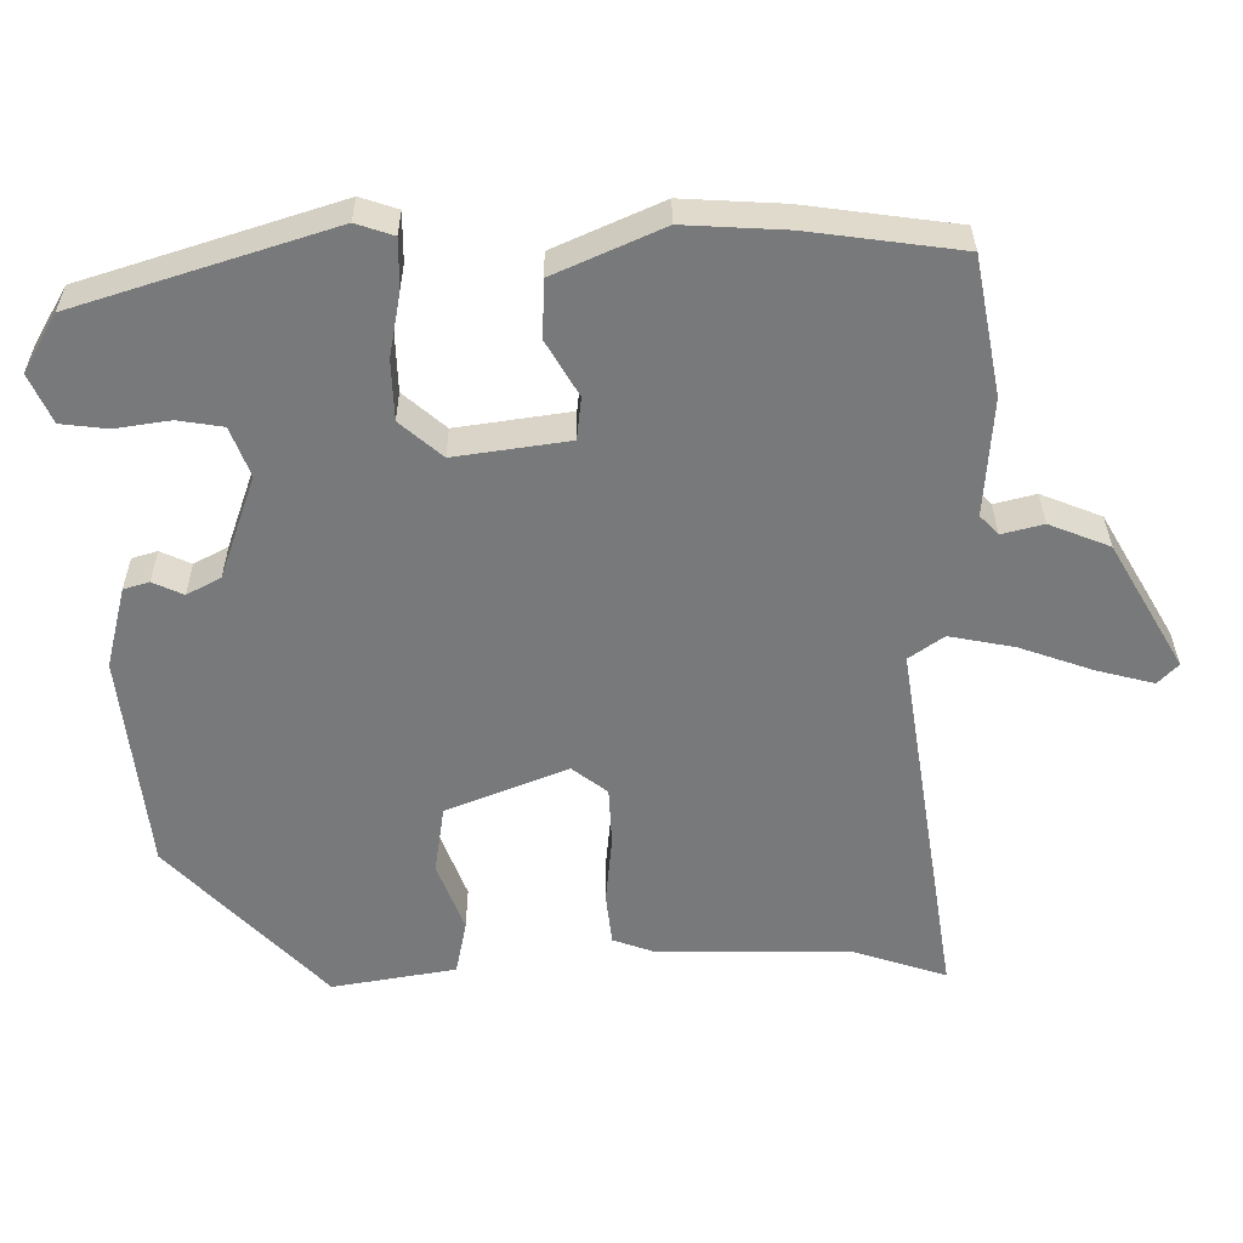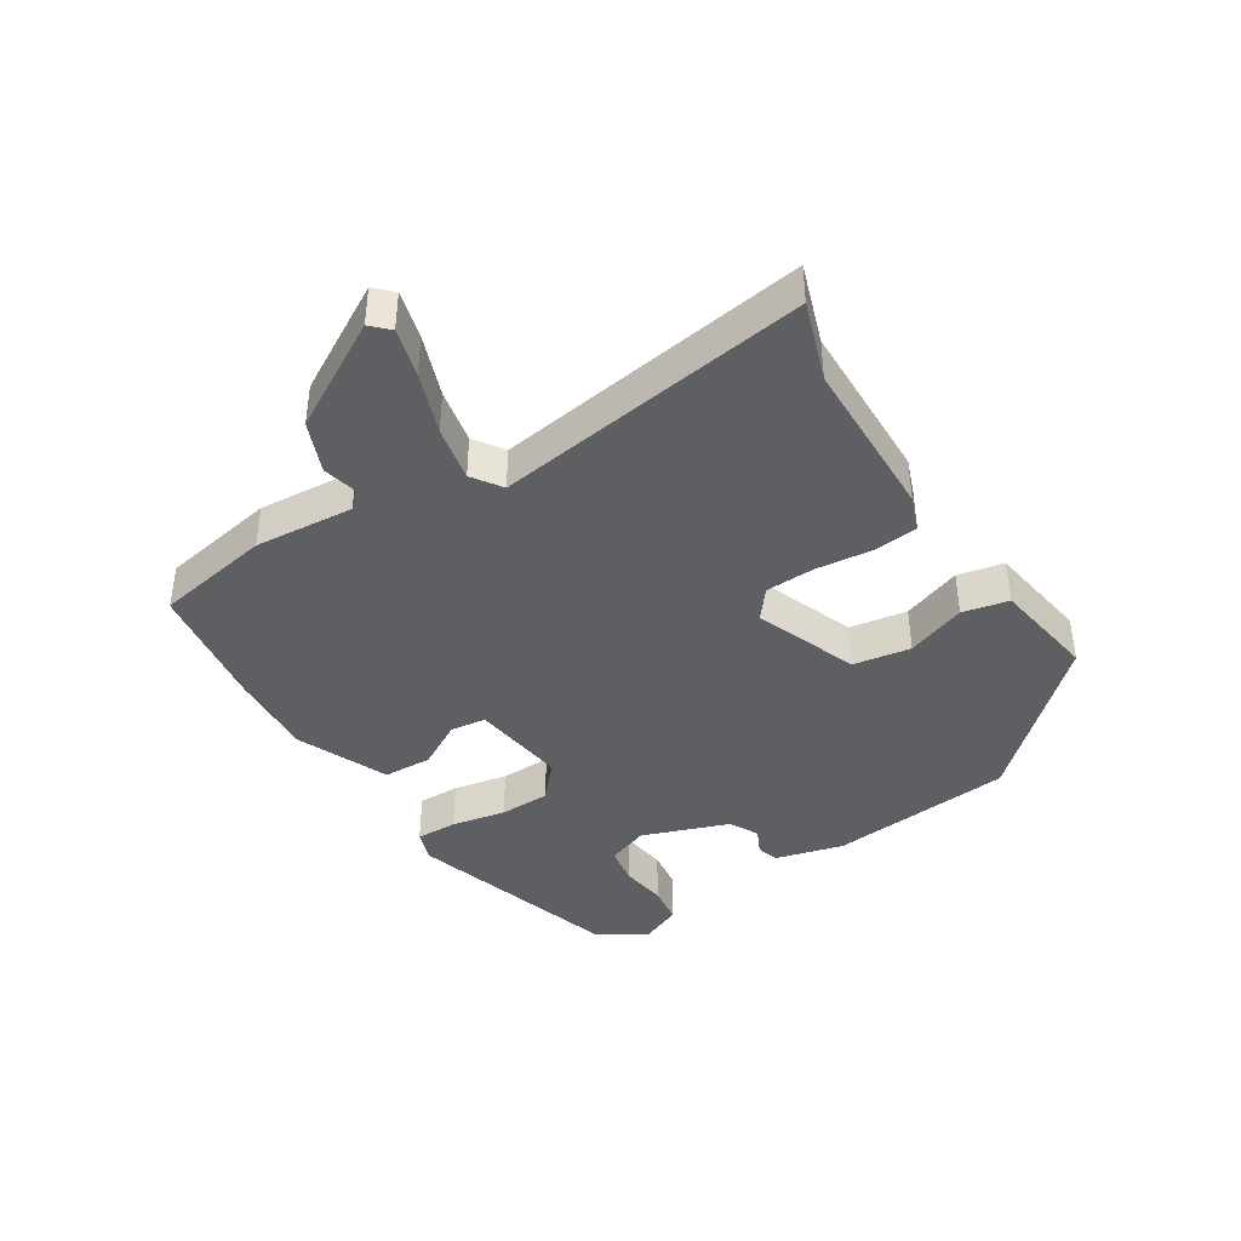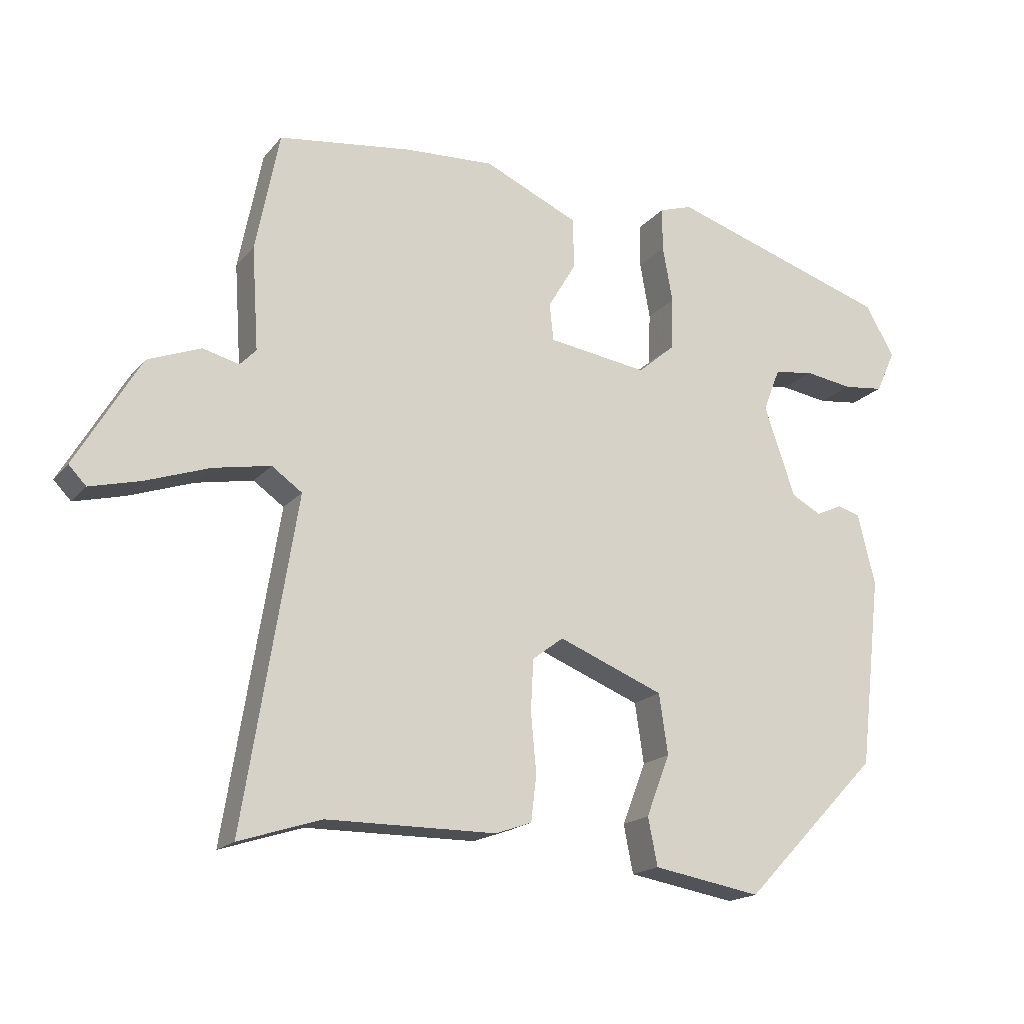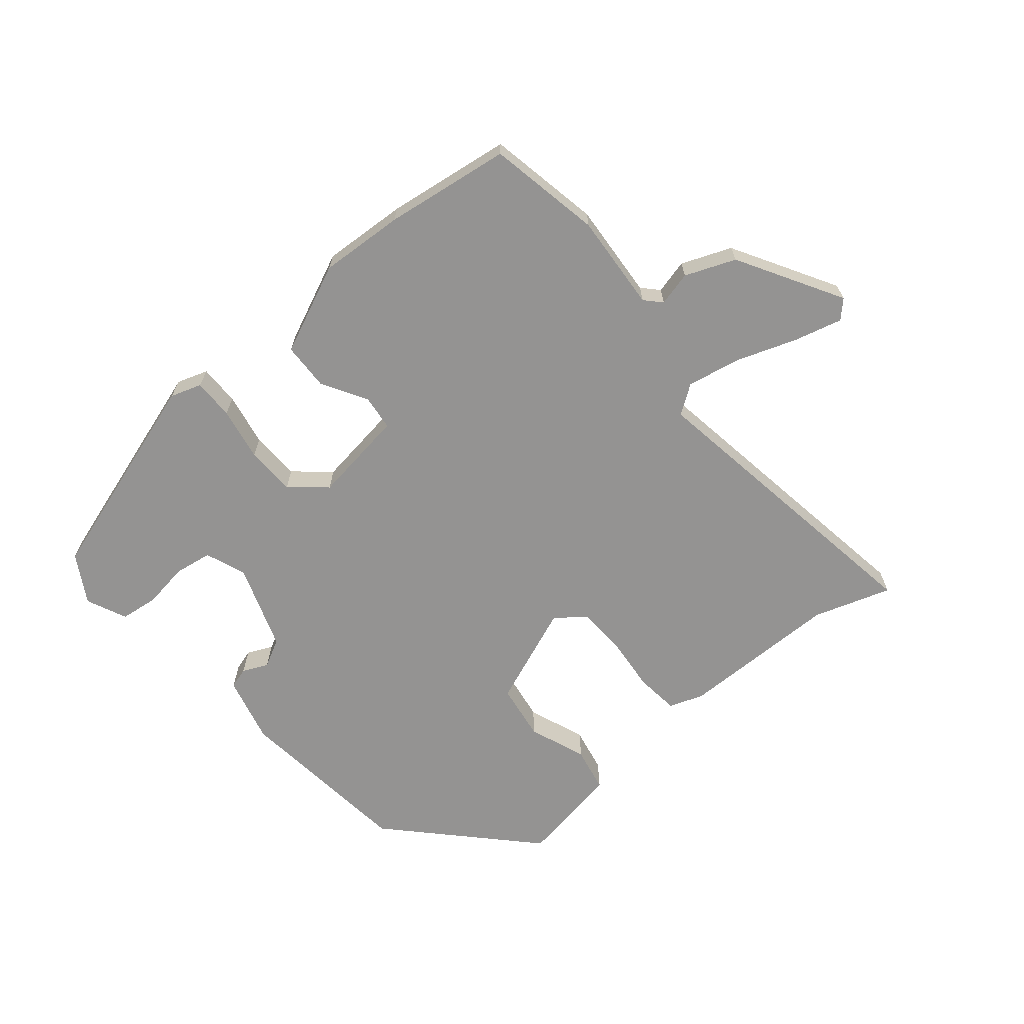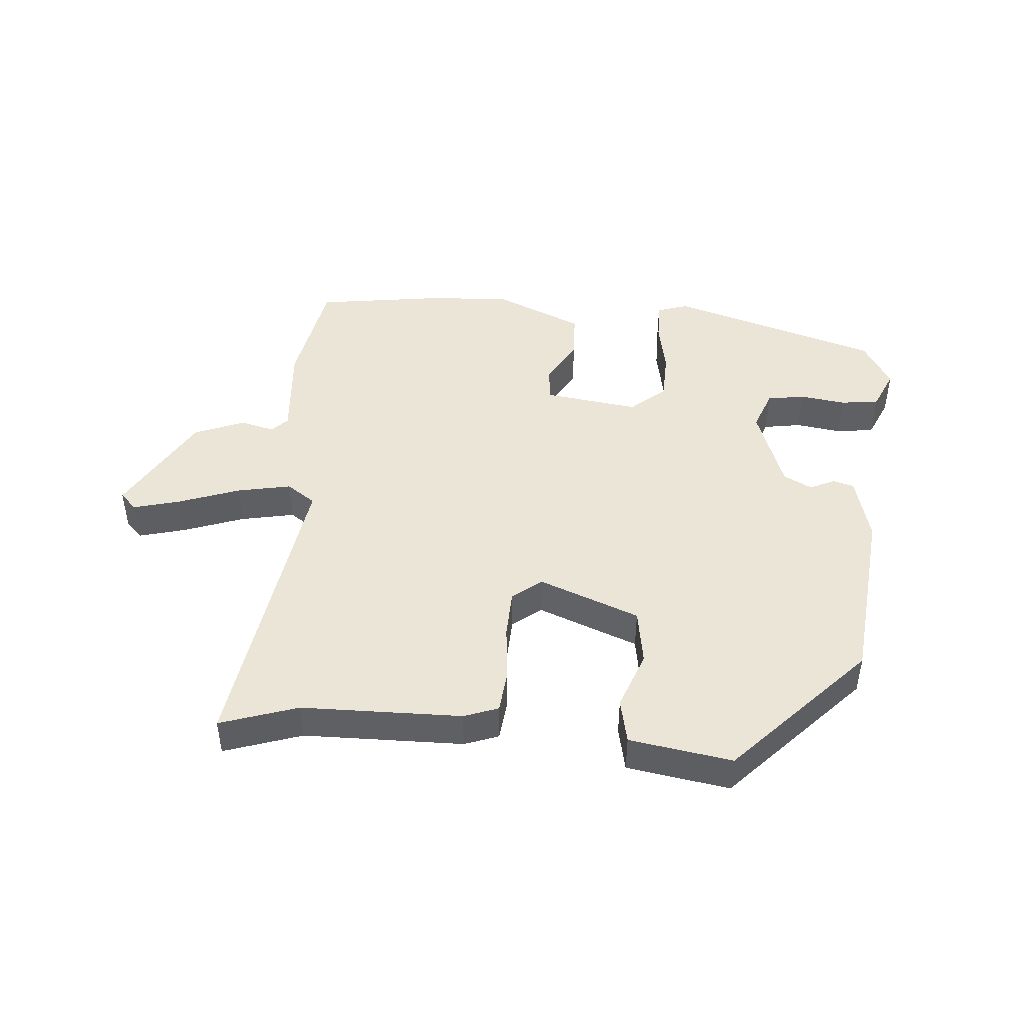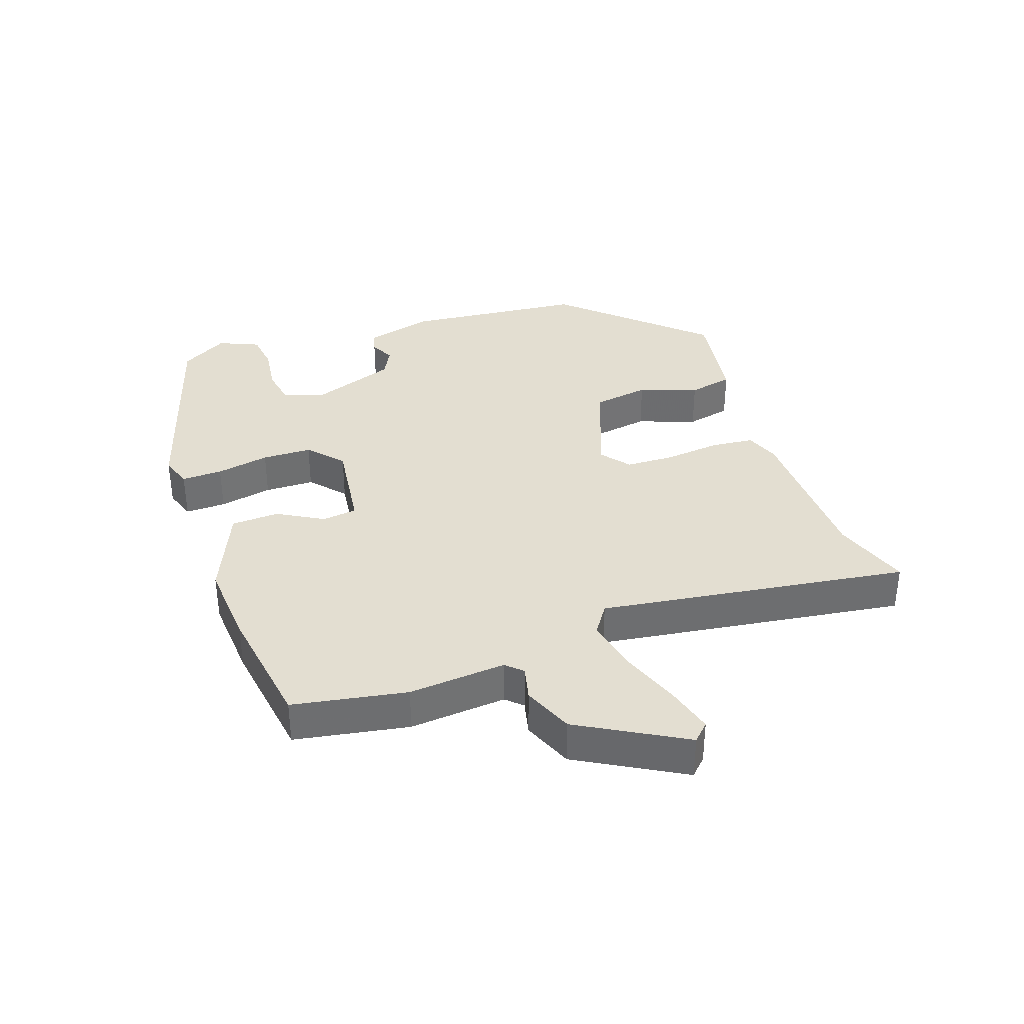
<metadata>
{"format":"obj","ext":"obj","renderer":"f3d","projection":"perspective","resolution":1024,"background":"white","views":[{"elev":32.4,"azim":-0.3,"up":"+Z"},{"elev":-41.0,"azim":121.4,"up":"+Y"},{"elev":-17.9,"azim":153.4,"up":"+Z"},{"elev":-66.8,"azim":39.6,"up":"+Y"},{"elev":45.7,"azim":-176.0,"up":"+Y"},{"elev":36.1,"azim":69.8,"up":"+Y"}]}
</metadata>
<code>
v 0.311 0.07 0.525
v 0.509 0.07 0.499
v 0.544 0.07 0.321
v 0.534 0.07 0.168
v 0.558 0.07 0.143
v 0.612 0.07 0.157
v 0.691 0.07 0.126
v 0.787 0.07 -0.037
v 0.761 0.07 -0.064
v 0.686 0.07 -0.045
v 0.591 0.07 -0.012
v 0.506 0.07 0.004
v 0.461 0.07 -0.028
v 0.539 0.07 -0.512
v 0.417 0.07 -0.473
v 0.165 0.07 -0.472
v 0.111 0.07 -0.453
v 0.103 0.07 -0.385
v 0.111 0.07 -0.297
v 0.107 0.07 -0.221
v 0.061 0.07 -0.186
v -0.096 0.07 -0.249
v -0.109 0.07 -0.338
v -0.074 0.07 -0.429
v -0.088 0.07 -0.5
v -0.249 0.07 -0.528
v -0.452 0.07 -0.318
v -0.485 0.07 -0.034
v -0.459 0.07 0.072
v -0.426 0.07 0.082
v -0.386 0.07 0.064
v -0.342 0.07 0.088
v -0.296 0.07 0.222
v -0.321 0.07 0.286
v -0.38 0.07 0.295
v -0.452 0.07 0.284
v -0.512 0.07 0.291
v -0.541 0.07 0.354
v -0.498 0.07 0.429
v -0.168 0.07 0.535
v -0.119 0.07 0.519
v -0.119 0.07 0.455
v -0.134 0.07 0.371
v -0.131 0.07 0.293
v -0.076 0.07 0.246
v 0.072 0.07 0.268
v 0.078 0.07 0.323
v 0.036 0.07 0.394
v 0.038 0.07 0.469
v 0.178 0.07 0.532
v 0.311 0 0.525
v 0.509 0 0.499
v 0.544 0 0.321
v 0.534 0 0.168
v 0.558 0 0.143
v 0.612 0 0.157
v 0.691 0 0.126
v 0.787 0 -0.037
v 0.761 0 -0.064
v 0.686 0 -0.045
v 0.591 0 -0.012
v 0.506 0 0.004
v 0.461 0 -0.028
v 0.539 0 -0.512
v 0.417 0 -0.473
v 0.165 0 -0.472
v 0.111 0 -0.453
v 0.103 0 -0.385
v 0.111 0 -0.297
v 0.107 0 -0.221
v 0.061 0 -0.186
v -0.096 0 -0.249
v -0.109 0 -0.338
v -0.074 0 -0.429
v -0.088 0 -0.5
v -0.249 0 -0.528
v -0.452 0 -0.318
v -0.485 0 -0.034
v -0.459 0 0.072
v -0.426 0 0.082
v -0.386 0 0.064
v -0.342 0 0.088
v -0.296 0 0.222
v -0.321 0 0.286
v -0.38 0 0.295
v -0.452 0 0.284
v -0.512 0 0.291
v -0.541 0 0.354
v -0.498 0 0.429
v -0.168 0 0.535
v -0.119 0 0.519
v -0.119 0 0.455
v -0.134 0 0.371
v -0.131 0 0.293
v -0.076 0 0.246
v 0.072 0 0.268
v 0.078 0 0.323
v 0.036 0 0.394
v 0.038 0 0.469
v 0.178 0 0.532
f 2 3 4
f 1 2 4
f 50 1 4
f 49 50 4
f 48 49 4
f 47 48 4
f 46 47 4 5
f 45 46 5
f 41 42 43
f 40 41 43
f 39 40 43
f 38 39 43
f 37 38 43
f 36 37 43
f 35 36 43
f 34 35 43 44
f 33 34 44 45
f 29 30 31
f 28 29 31
f 27 28 31
f 26 27 31
f 25 26 31
f 24 25 31
f 23 24 31
f 22 23 31 32
f 33 45 5
f 32 33 5
f 22 32 5
f 21 22 5
f 17 18 19
f 16 17 19
f 15 16 19
f 15 19 20
f 14 15 20
f 13 14 20
f 9 10 11
f 8 9 11
f 7 8 11
f 6 7 11
f 5 6 11
f 5 11 12
f 13 20 21
f 12 13 21
f 5 12 21
f 54 53 52
f 54 52 51
f 54 51 100
f 54 100 99
f 54 99 98
f 54 98 97
f 55 54 97 96
f 55 96 95
f 93 92 91
f 93 91 90
f 93 90 89
f 93 89 88
f 93 88 87
f 93 87 86
f 93 86 85
f 94 93 85 84
f 95 94 84 83
f 81 80 79
f 81 79 78
f 81 78 77
f 81 77 76
f 81 76 75
f 81 75 74
f 81 74 73
f 82 81 73 72
f 55 95 83
f 55 83 82
f 55 82 72
f 55 72 71
f 69 68 67
f 69 67 66
f 69 66 65
f 70 69 65
f 70 65 64
f 70 64 63
f 61 60 59
f 61 59 58
f 61 58 57
f 61 57 56
f 61 56 55
f 62 61 55
f 71 70 63
f 71 63 62
f 71 62 55
f 1 51 52 2
f 2 52 53 3
f 3 53 54 4
f 4 54 55 5
f 5 55 56 6
f 6 56 57 7
f 7 57 58 8
f 8 58 59 9
f 9 59 60 10
f 10 60 61 11
f 11 61 62 12
f 12 62 63 13
f 13 63 64 14
f 14 64 65 15
f 15 65 66 16
f 16 66 67 17
f 17 67 68 18
f 18 68 69 19
f 19 69 70 20
f 20 70 71 21
f 21 71 72 22
f 22 72 73 23
f 23 73 74 24
f 24 74 75 25
f 25 75 76 26
f 26 76 77 27
f 27 77 78 28
f 28 78 79 29
f 29 79 80 30
f 30 80 81 31
f 31 81 82 32
f 32 82 83 33
f 33 83 84 34
f 34 84 85 35
f 35 85 86 36
f 36 86 87 37
f 37 87 88 38
f 38 88 89 39
f 39 89 90 40
f 40 90 91 41
f 41 91 92 42
f 42 92 93 43
f 43 93 94 44
f 44 94 95 45
f 45 95 96 46
f 46 96 97 47
f 47 97 98 48
f 48 98 99 49
f 49 99 100 50
f 50 100 51 1

</code>
